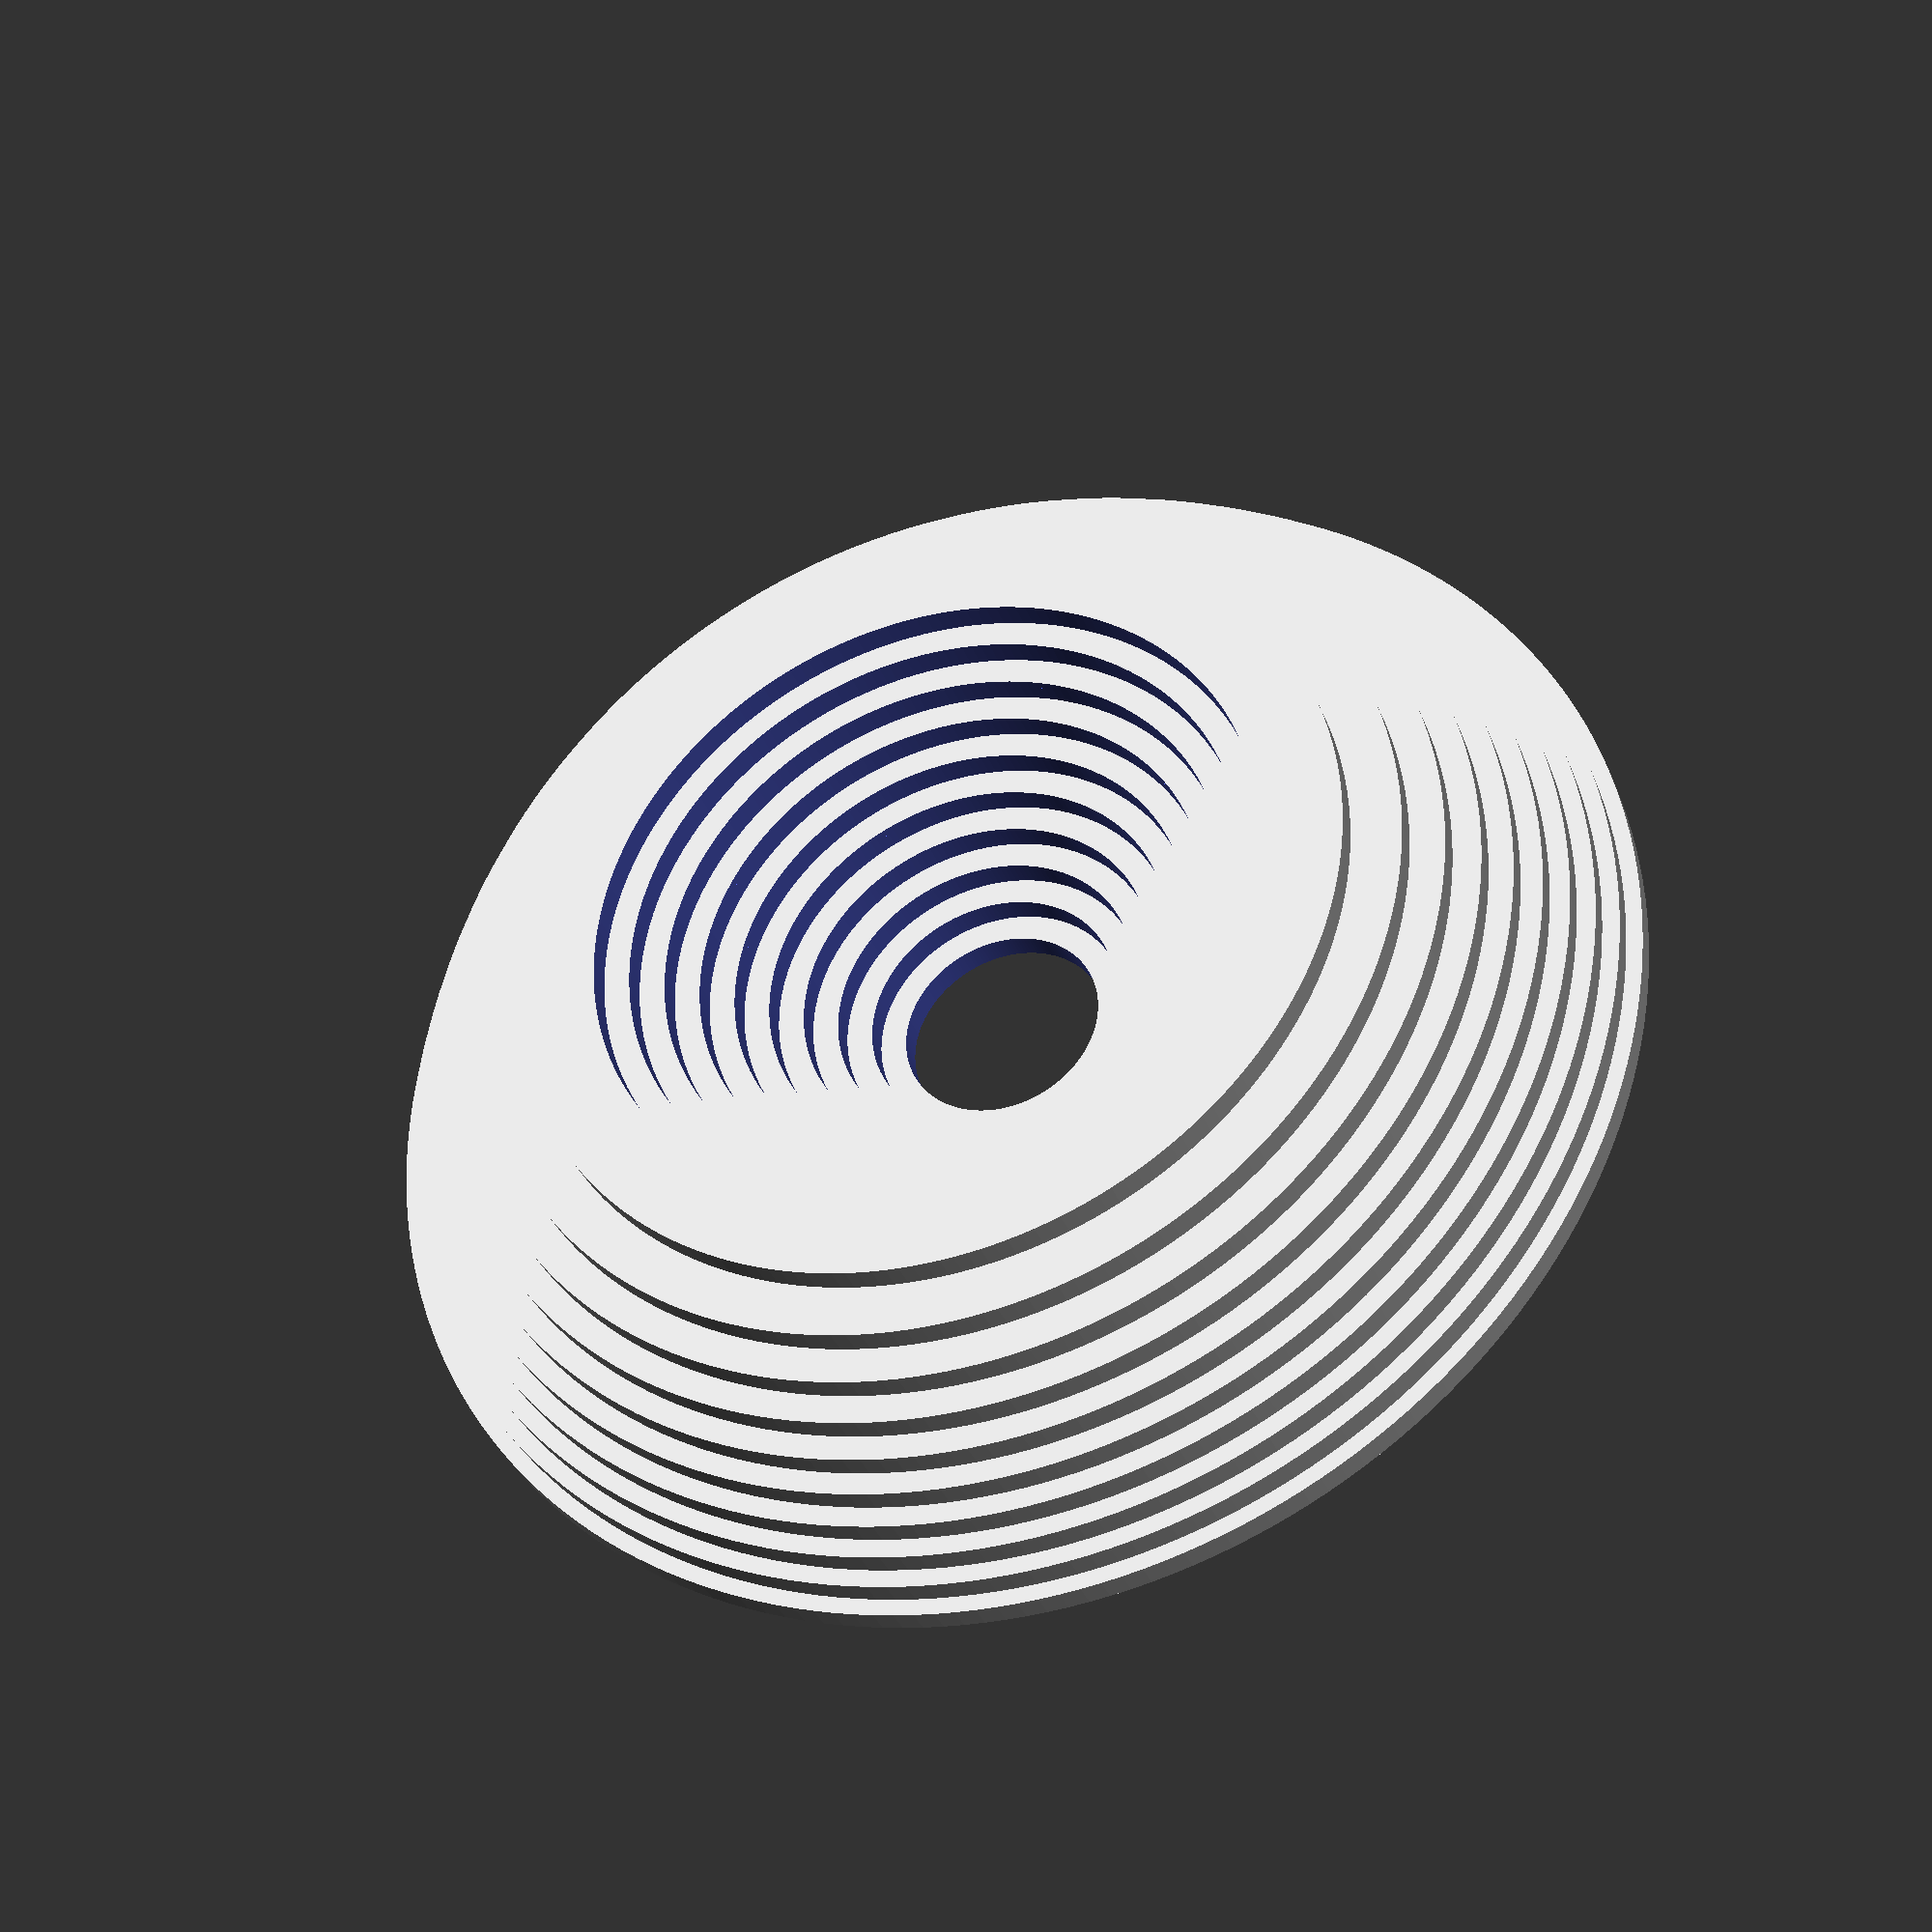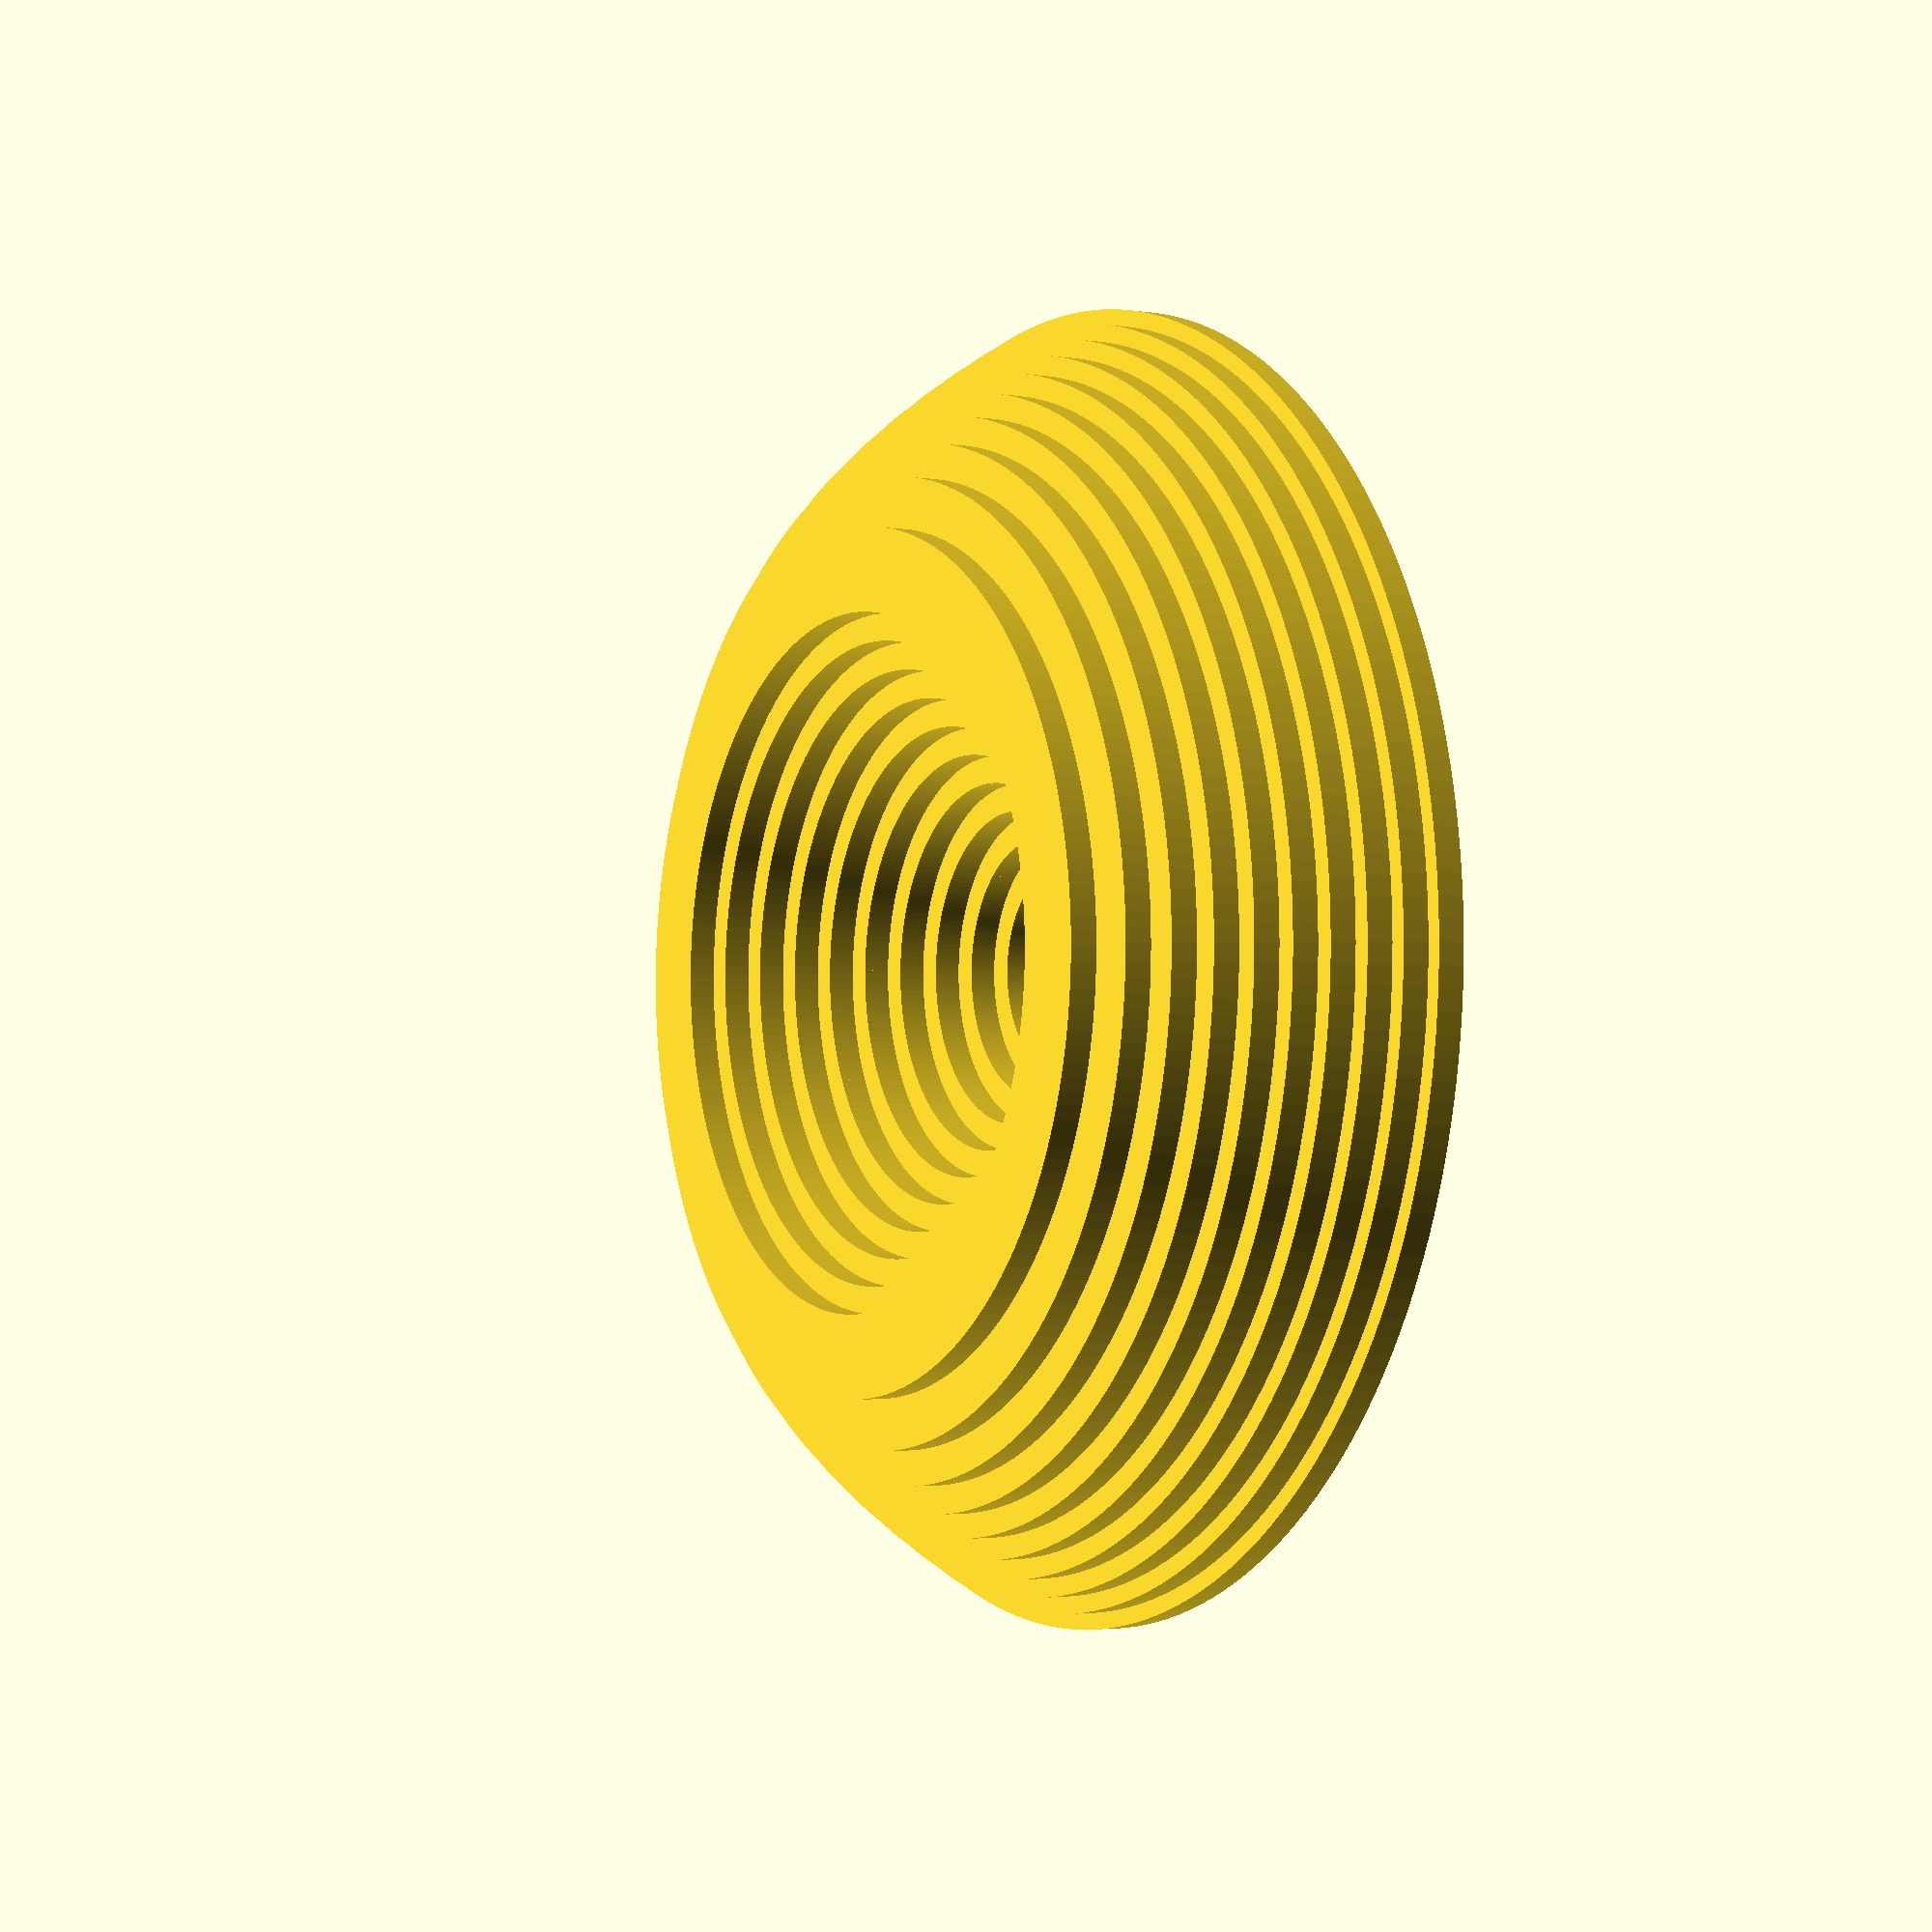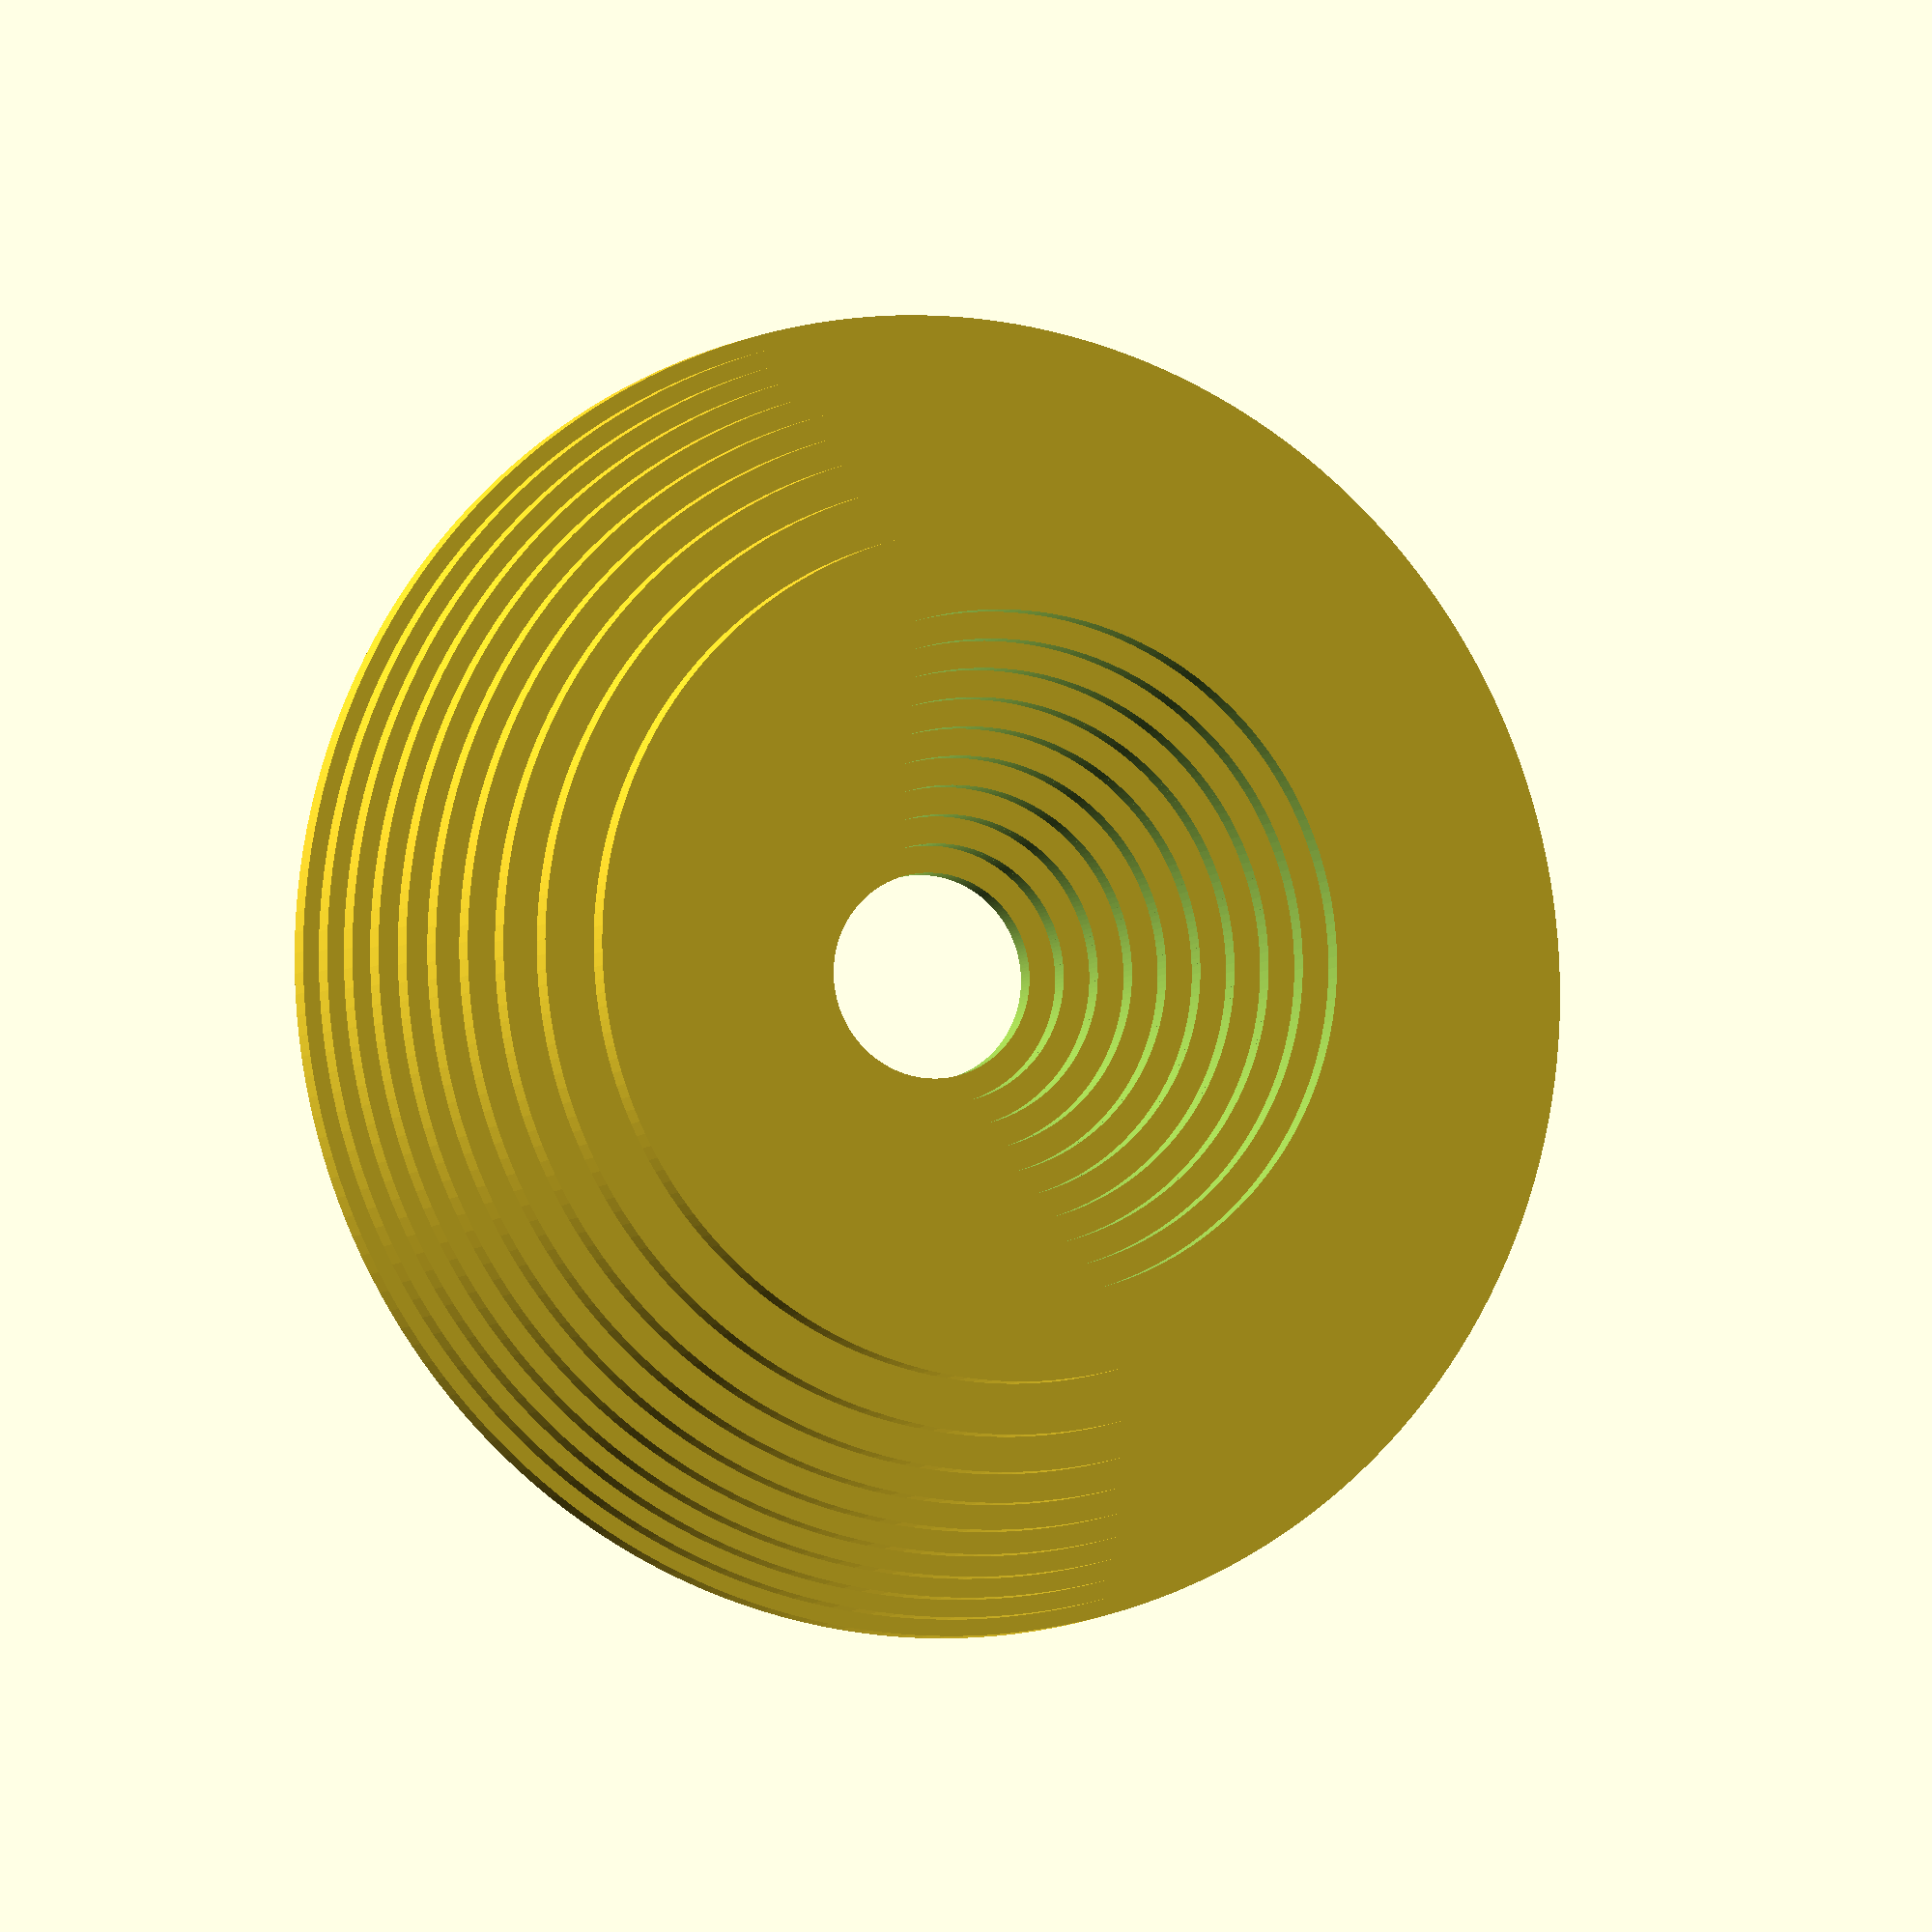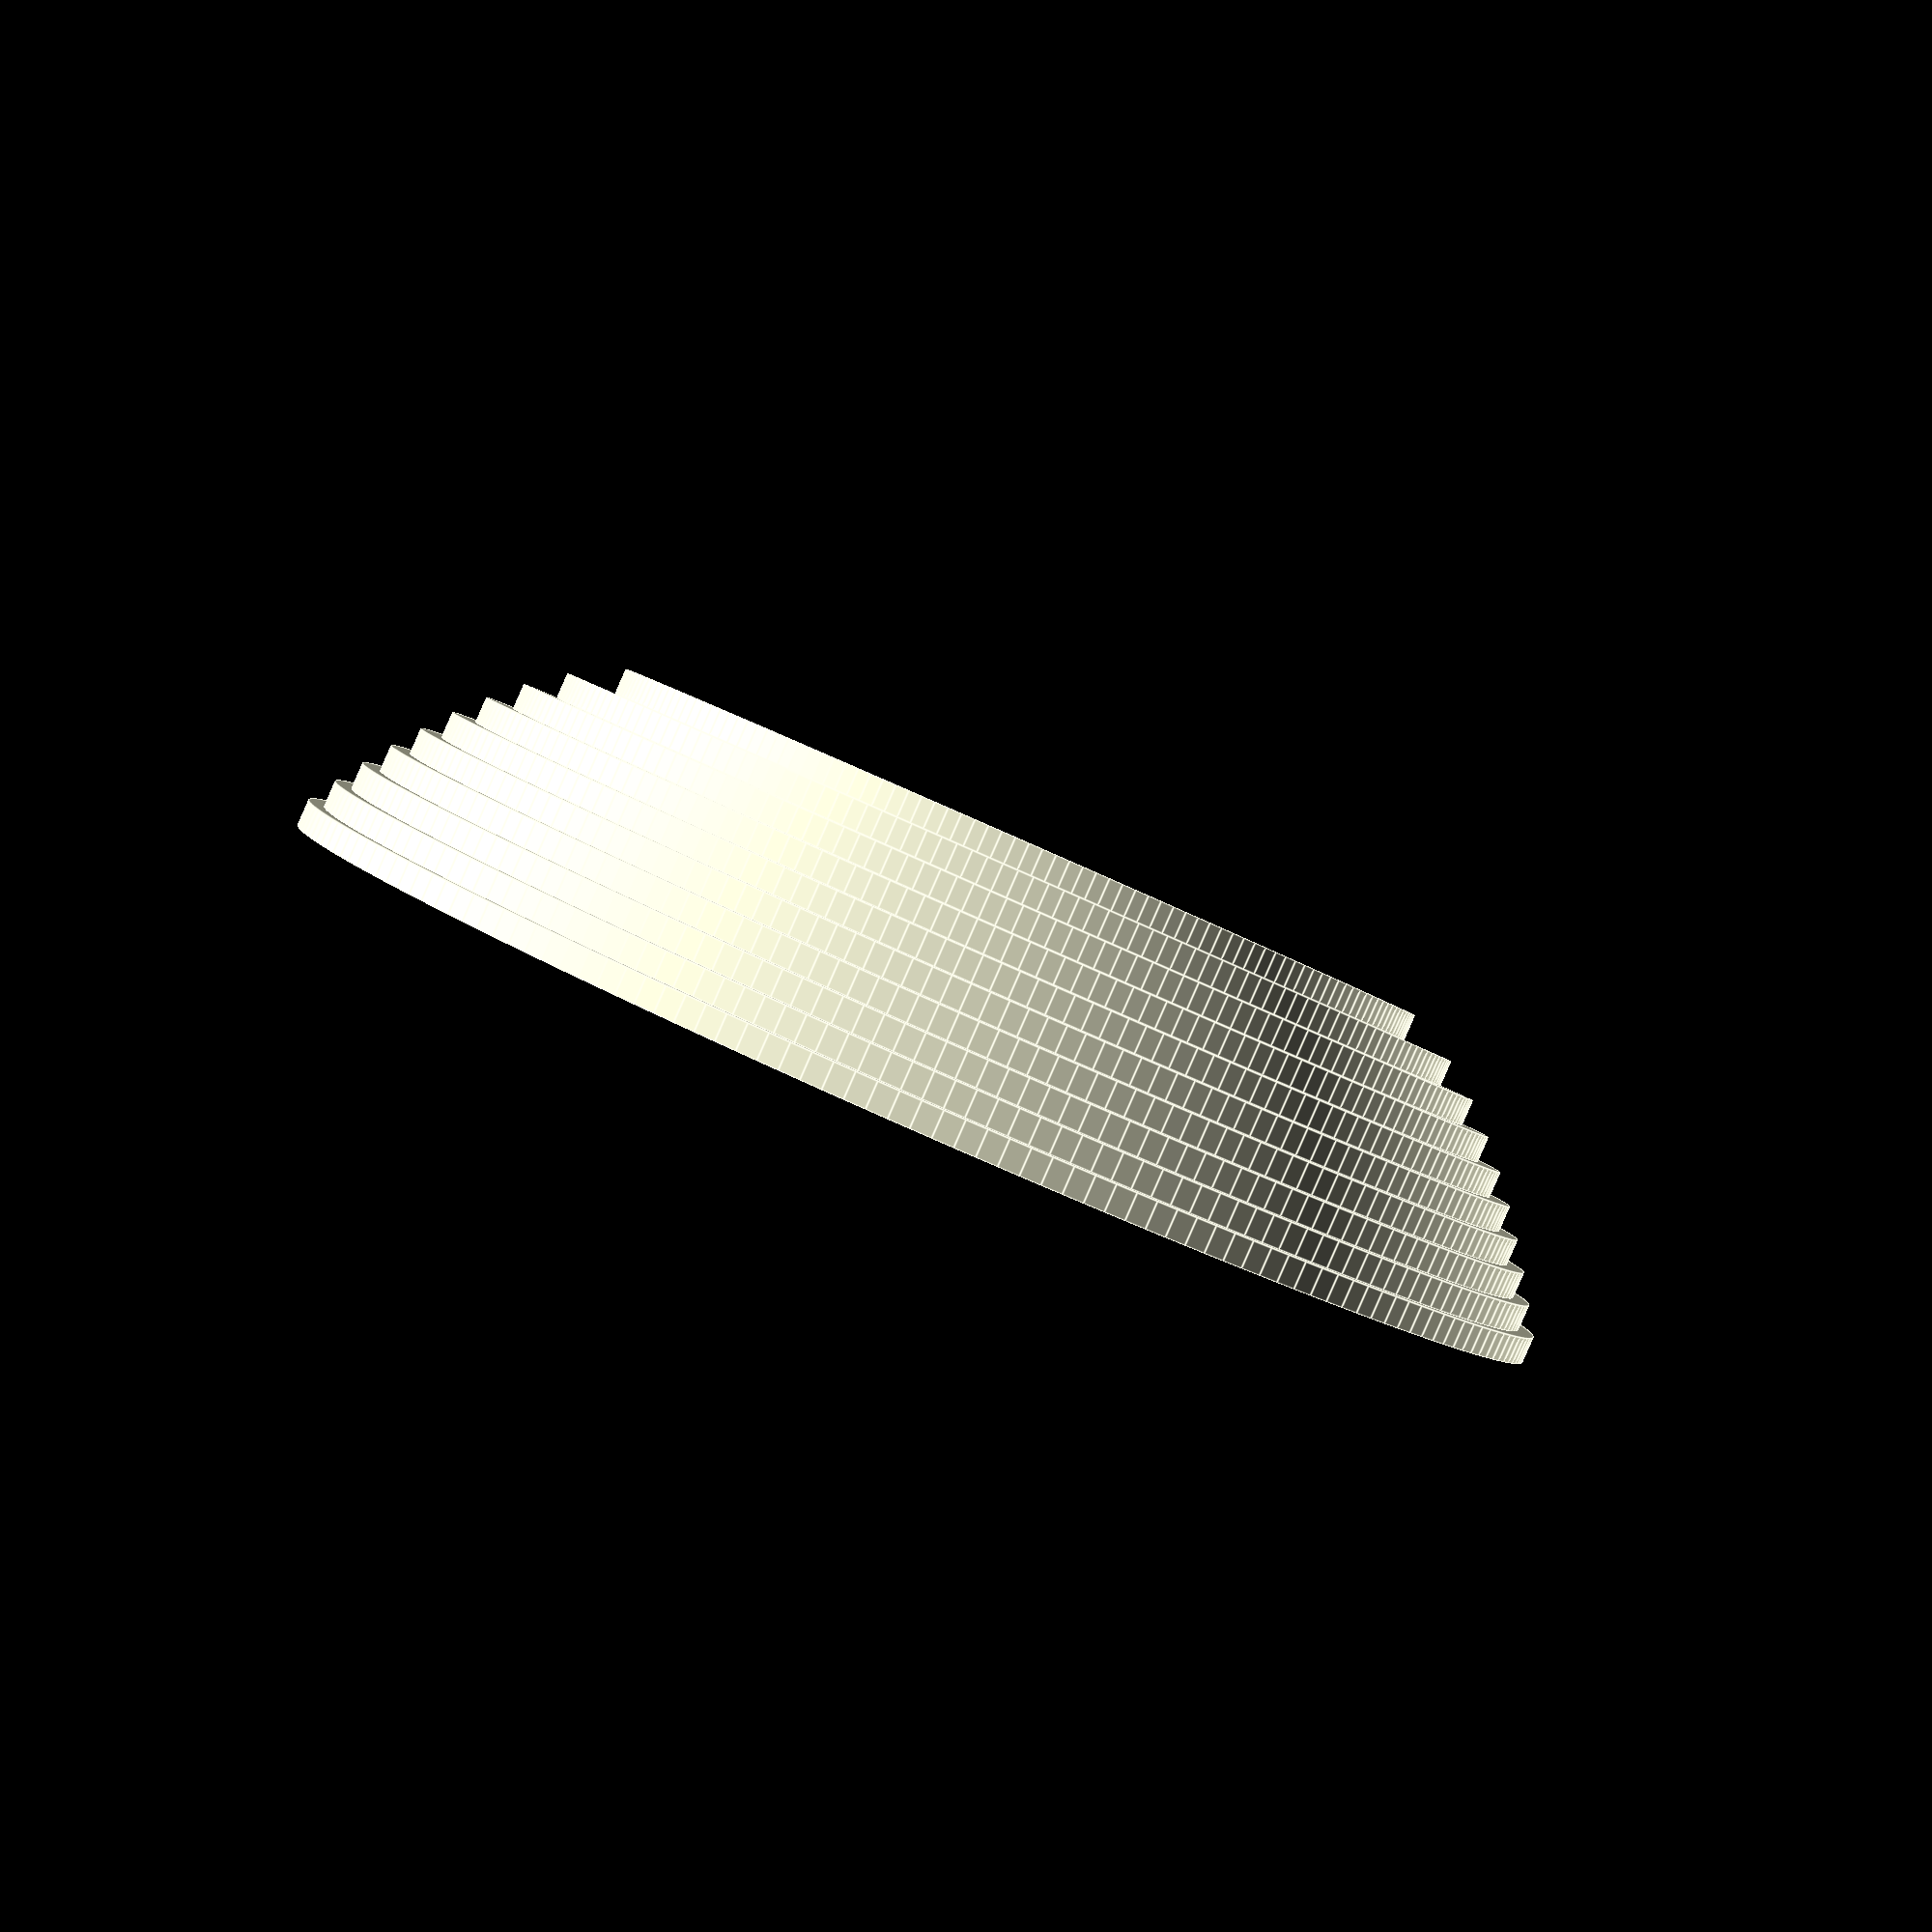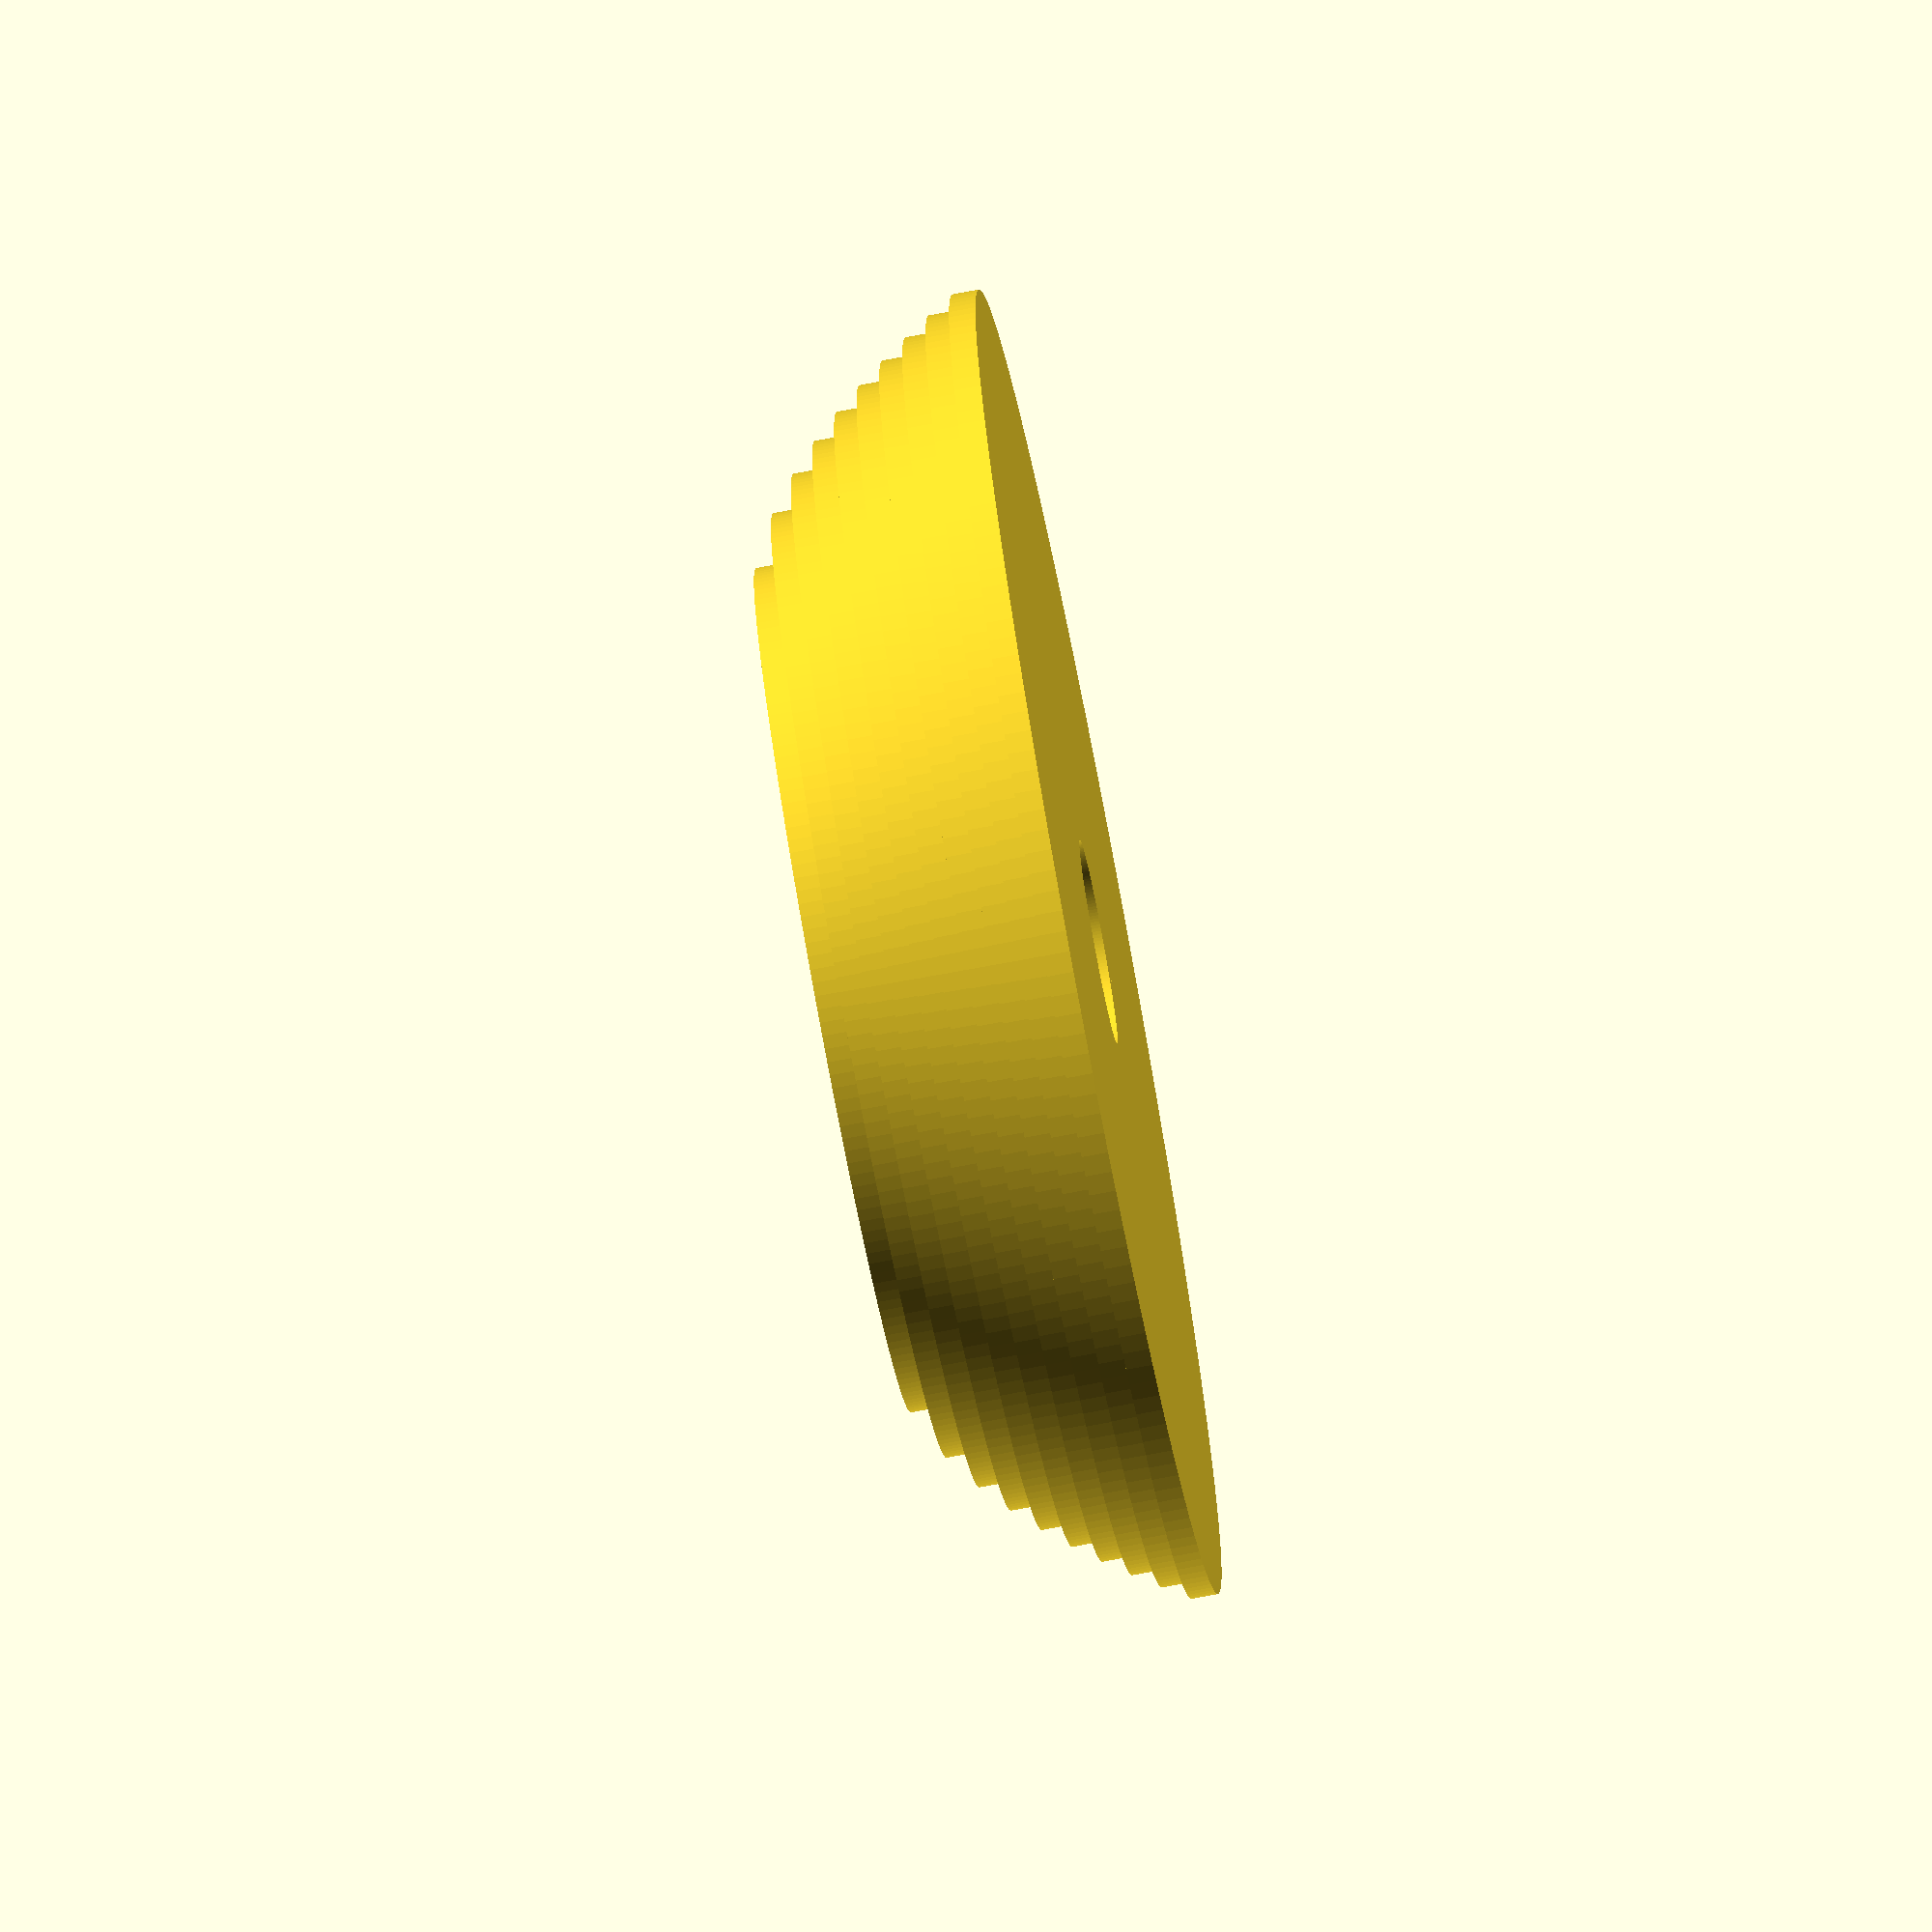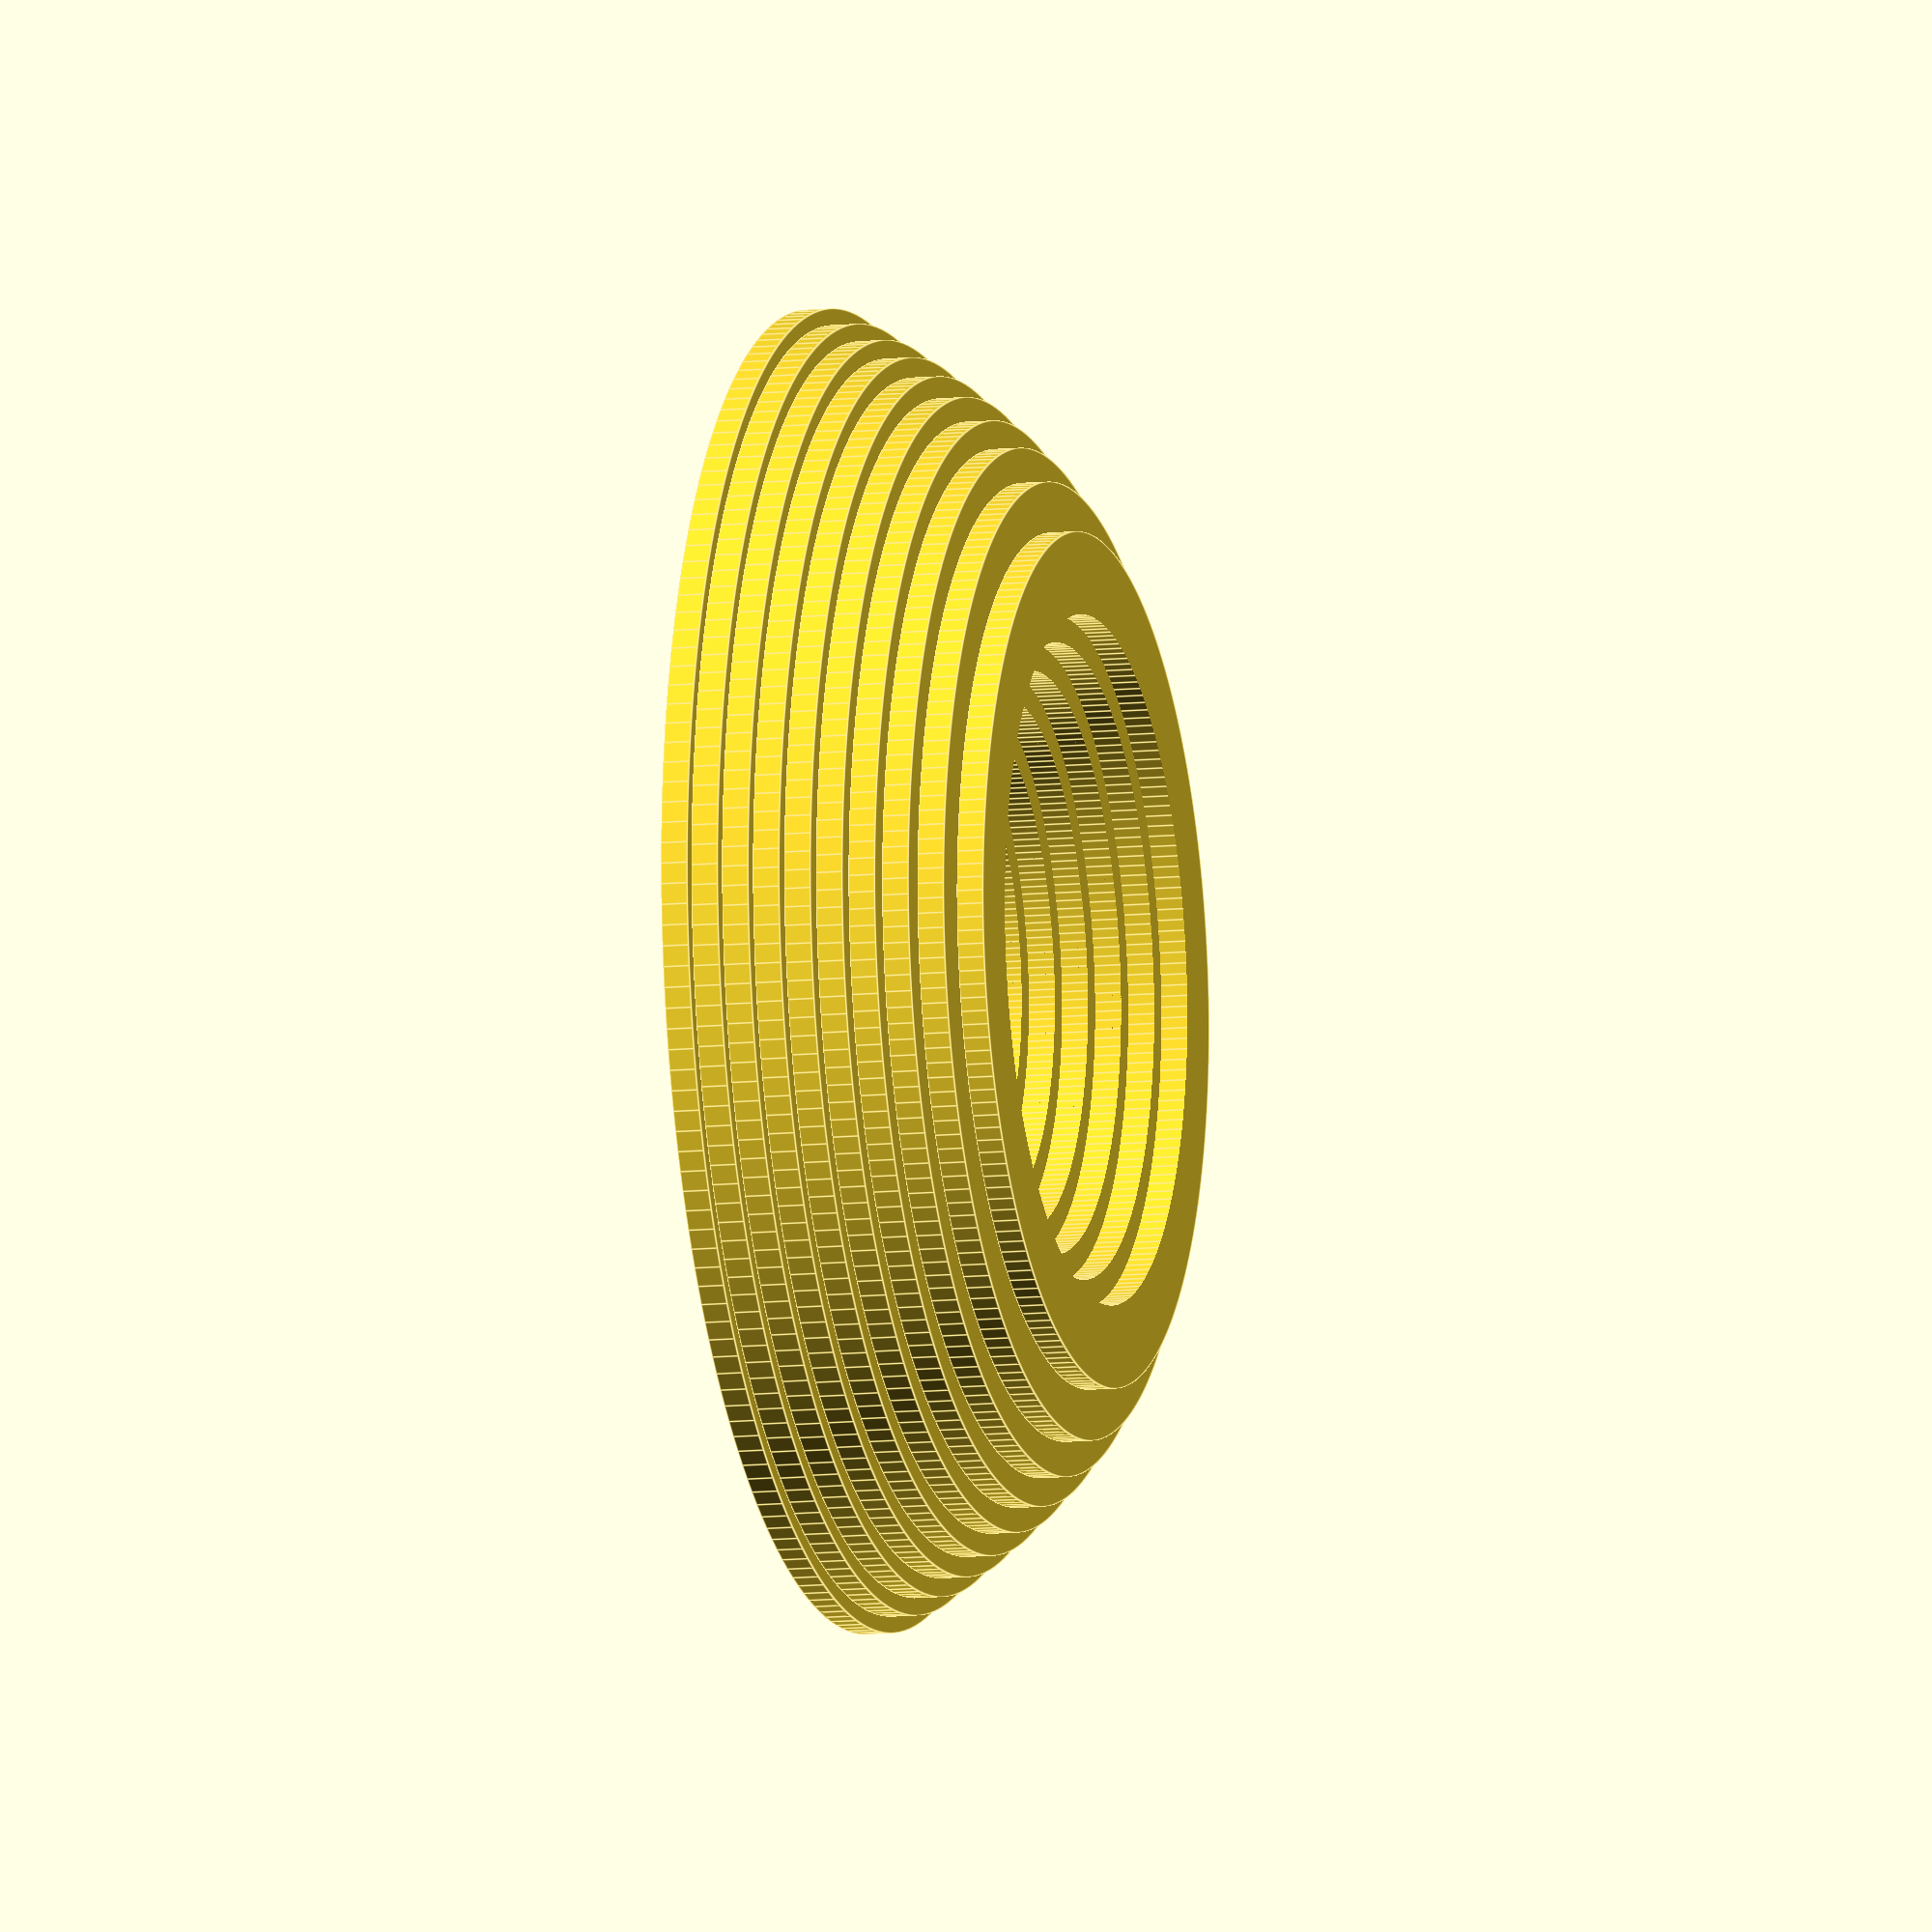
<openscad>
//===================================================
// Calculus 3D Models: The Disk and Washer Methods
// Author: https://github.com/divisbyzero
// Description: OpenSCAD file for illustrating the disk and washer method for calculating volumes of revolution, commonly taught in calculus courses.
//===================================================

// In this model, we have a region in the xy-planed defined by an outer function x = f(y), an inner function x = g(y), and lines y = a ≥ 0 and y = b > a. The region is revolved around the y-axis to produce a solid.
// The disk/washer model devides the interval [a,b] into n equal subintervals. The chosen sample point determines the outer and inner extents of the rectangle for the subinterval. The rectangle is revolved about the y-axis to obtain a disk or washer. All the disks/washers together give an approximate volume.

// -------------------------
// Parameters
// -------------------------

n = 10;            // Number of subintervals
a = 0;             // Bottom y-coordinate
b = 0.75;          // Top y-coordinate
sample_type = "mid"; // Sampling method: "bottom", "mid", or "top"
show_solid = false;  // true = render full solid surface; false = stacked disks/washers
printedheight = 30;  // Desired printed height in millimeters

// Scaling factor to match printed height
scalefactor = printedheight / (b - a);

// -------------------------
// Functions defining the solid
// -------------------------

// Outer function: defines the outer curve in the region as a function of y
function f(y) = sqrt(3/4-y) + 1;

// Inner function: defines the inner curve in the region as a function of y
// Set g(y) = 0 to automatically switch to disk method (no hole)
function g(y) = 1/4 + y;

// -------------------------
// Model resolution
// -------------------------

$fn = 200; // Number of facets to approximate circles

// -------------------------
// Modules
// -------------------------

// Washer Module: creates a washer at a given z position
module washer(z_bottom, r_outer, r_inner, thickness) {
    translate([0, 0, z_bottom * scalefactor])
        difference() {
            cylinder(h = thickness * scalefactor, r = r_outer * scalefactor, center = false);
            translate([0, 0, -0.1 * scalefactor])
                cylinder(h = (thickness + 0.2) * scalefactor, r = r_inner * scalefactor, center = false);
        }
}

// Solid Surface Module: creates a full continuous solid of revolution
module solid_surface() {
    rotate_extrude() {
        polygon(points = [
            for (z = [a : (b - a) / 100 : b])
                [f(z) * scalefactor, z * scalefactor],
            for (z = [b : -(b - a) / 100 : a])
                [g(z) * scalefactor, z * scalefactor]
        ]);
    }
}

// Sample point selection based on sampling method
function sample_z(i, interval, a) =
    (sample_type == "bottom") ? (a + i * interval) :
    (sample_type == "top") ? (a + (i + 1) * interval) :
    (a + (i + 0.5) * interval); // Default to midpoint

// -------------------------
// Main Logic
// -------------------------

interval = (b - a) / n;

if (show_solid) {
    solid_surface();
} else {
    for (i = [0 : n-1]) {
        z_start = a + i * interval;
        z_sample = sample_z(i, interval, a);
        r_outer = f(z_sample);
        r_inner = g(z_sample);

        // If g(z) = 0, use a solid disk
        if (r_inner == 0) {
            washer(z_bottom = z_start, r_outer = r_outer, r_inner = 0, thickness = interval);
        } 
        // Otherwise, create a washer
        else if (r_outer > r_inner) {
            washer(z_bottom = z_start, r_outer = r_outer, r_inner = r_inner, thickness = interval);
        }
    }
}

</openscad>
<views>
elev=215.2 azim=94.3 roll=160.4 proj=p view=solid
elev=182.7 azim=261.2 roll=119.7 proj=p view=solid
elev=185.4 azim=52.6 roll=198.6 proj=o view=wireframe
elev=88.7 azim=253.3 roll=336.3 proj=p view=edges
elev=75.9 azim=162.9 roll=100.7 proj=o view=solid
elev=9.8 azim=280.8 roll=285.3 proj=o view=edges
</views>
